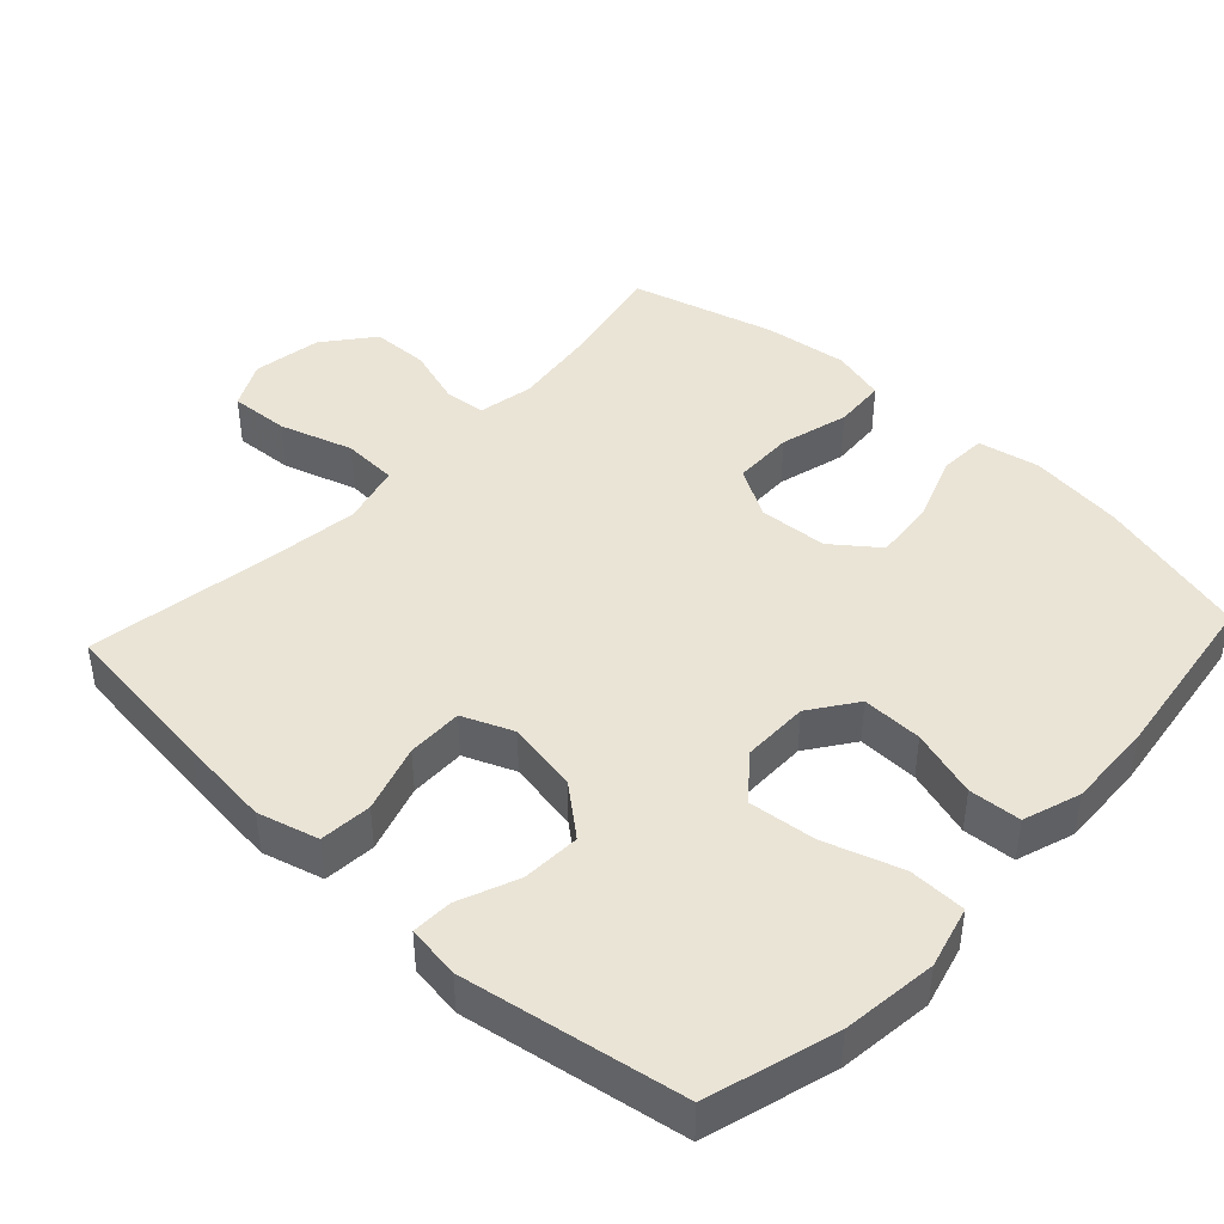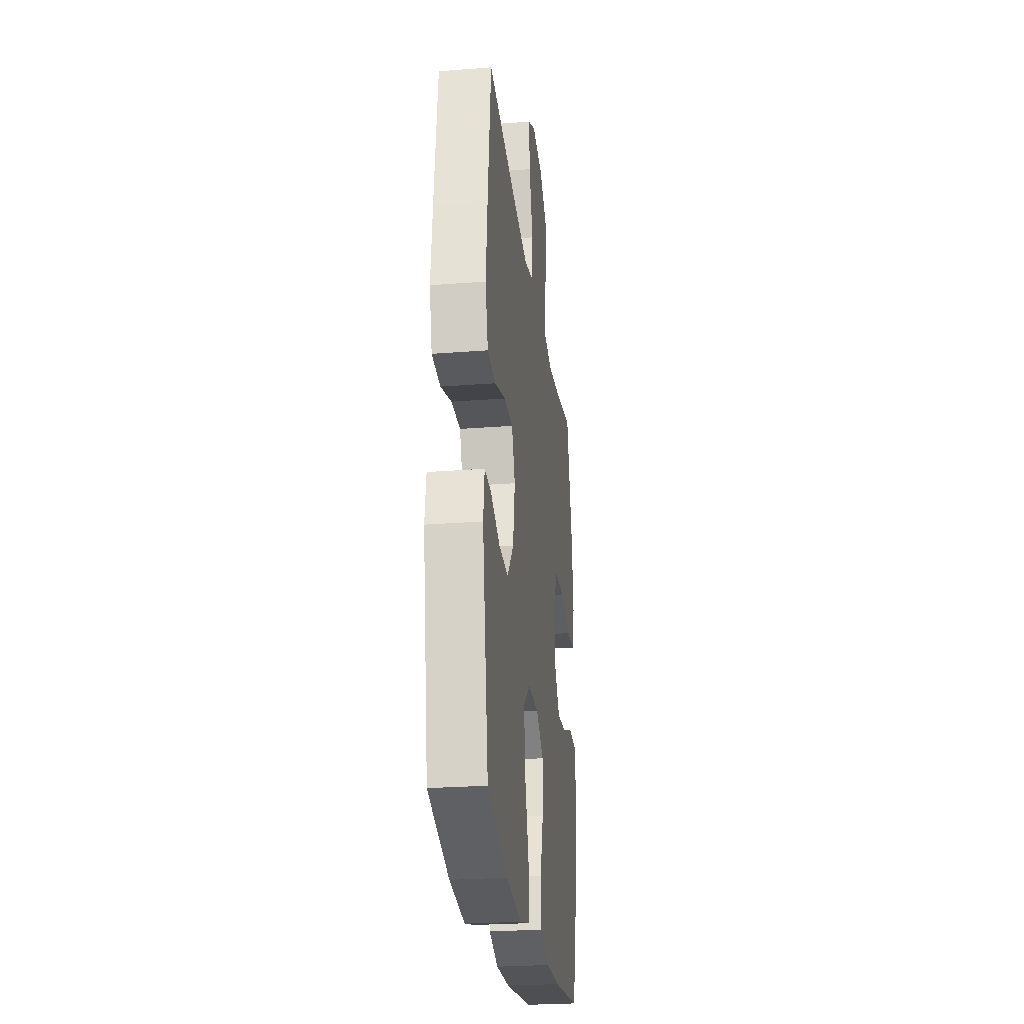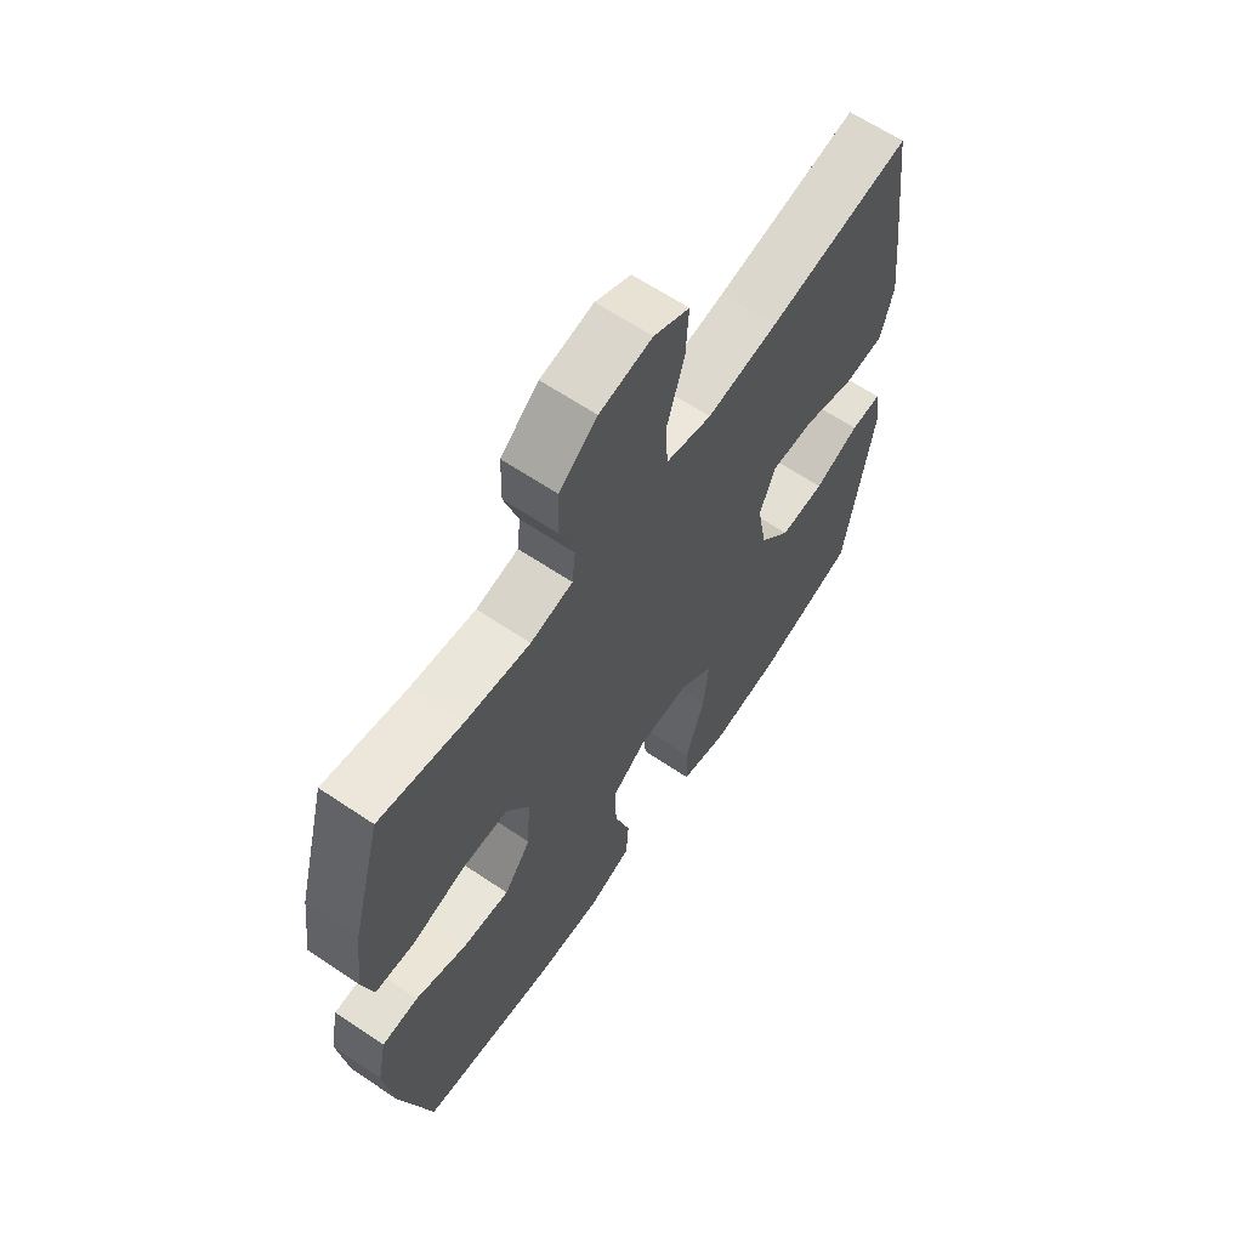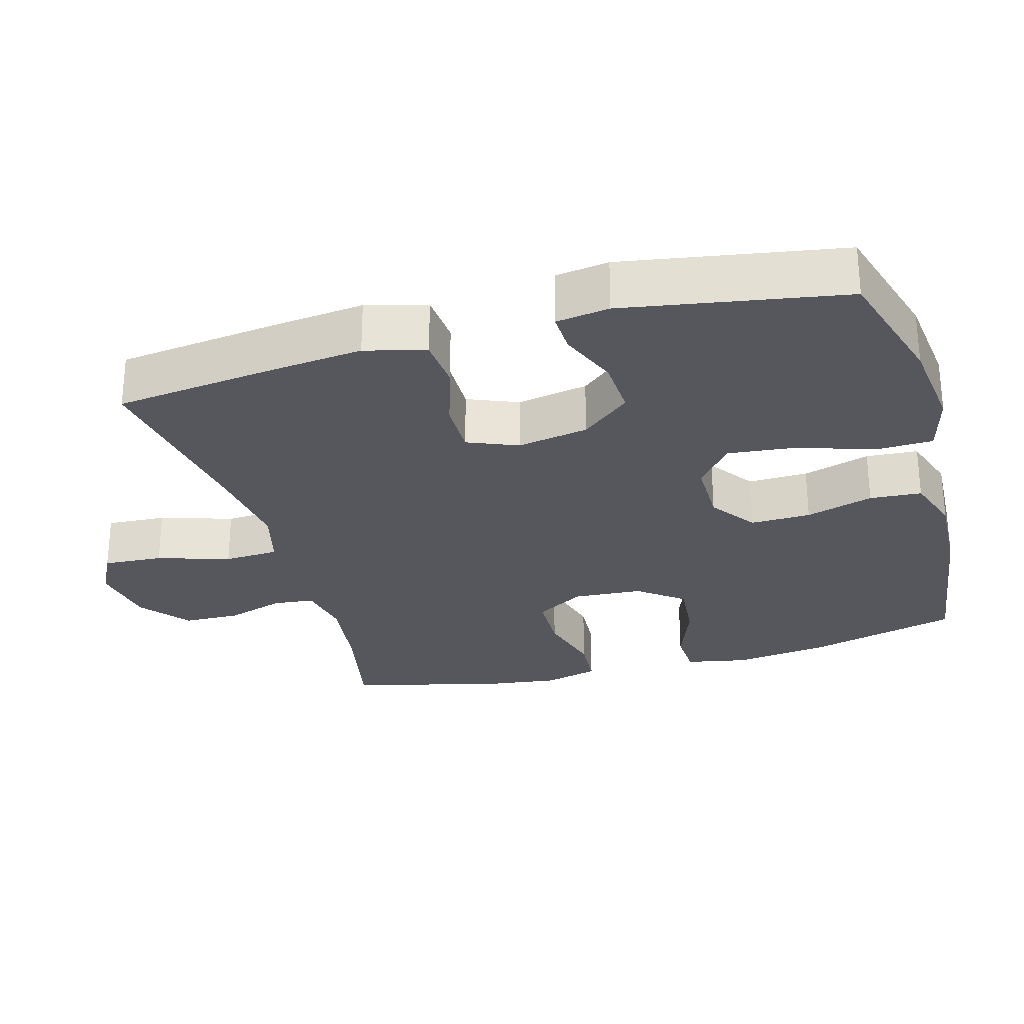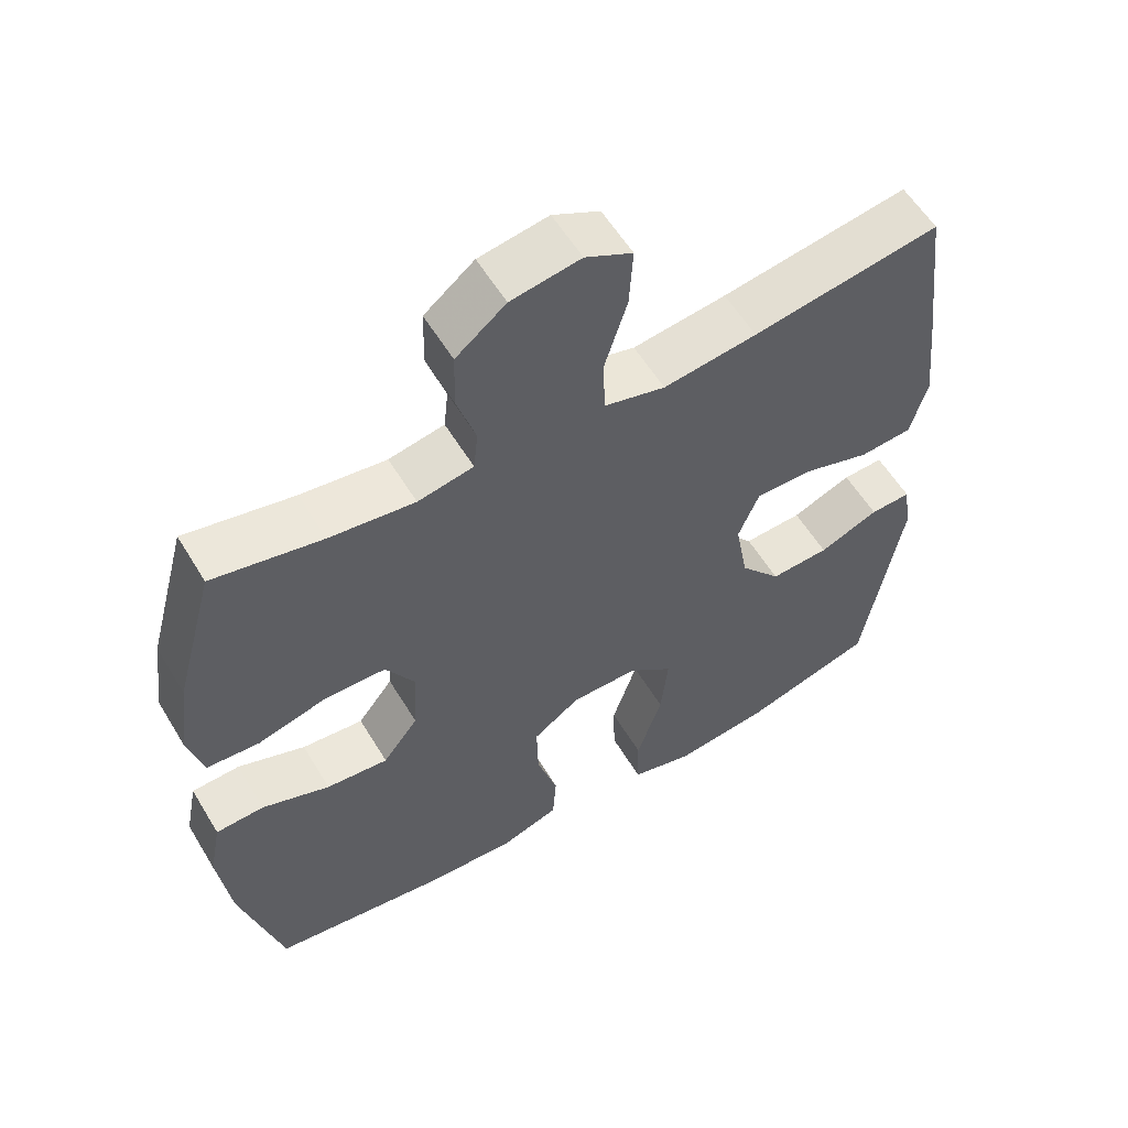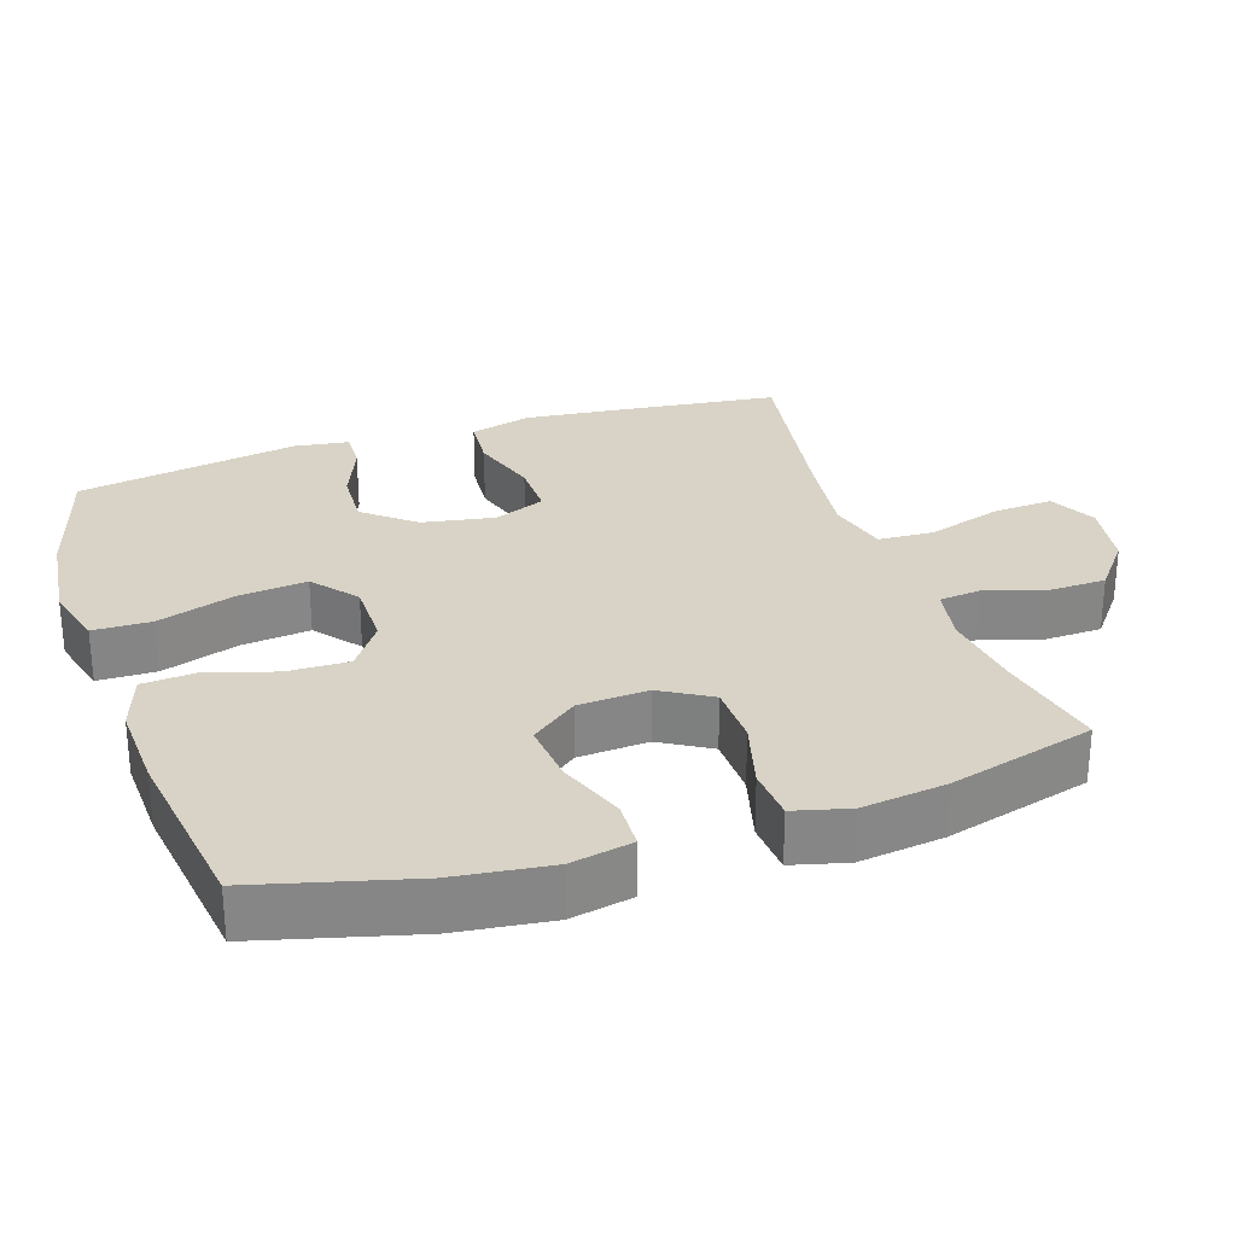
<metadata>
{"format":"obj","ext":"obj","renderer":"f3d","projection":"perspective","resolution":1024,"background":"white","views":[{"elev":43.6,"azim":132.9,"up":"+Y"},{"elev":-26.0,"azim":97.0,"up":"+Z"},{"elev":63.8,"azim":-55.8,"up":"+Z"},{"elev":-27.6,"azim":105.7,"up":"+Y"},{"elev":57.5,"azim":-30.9,"up":"+Z"},{"elev":28.1,"azim":-108.5,"up":"+Y"}]}
</metadata>
<code>
v 0.5 0.07 -0.5
v 0.32 0.07 -0.553
v 0.187 0.07 -0.569
v 0.1 0.07 -0.546
v 0.098 0.07 -0.466
v 0.133 0.07 -0.358
v 0.143 0.07 -0.263
v 0.081 0.07 -0.213
v -0.012 0.07 -0.213
v -0.077 0.07 -0.259
v -0.075 0.07 -0.344
v -0.046 0.07 -0.439
v -0.051 0.07 -0.512
v -0.131 0.07 -0.539
v -0.253 0.07 -0.534
v -0.5 0.07 -0.5
v -0.557 0.07 -0.285
v -0.574 0.07 -0.152
v -0.557 0.07 -0.066
v -0.49 0.07 -0.063
v -0.396 0.07 -0.098
v -0.31 0.07 -0.106
v -0.261 0.07 -0.042
v -0.255 0.07 0.055
v -0.296 0.07 0.124
v -0.381 0.07 0.126
v -0.477 0.07 0.1
v -0.55 0.07 0.105
v -0.57 0.07 0.181
v -0.555 0.07 0.298
v -0.5 0.07 0.5
v -0.349 0.07 0.469
v -0.231 0.07 0.454
v -0.154 0.07 0.469
v -0.148 0.07 0.526
v -0.174 0.07 0.608
v -0.172 0.07 0.688
v -0.103 0.07 0.743
v -0.007 0.07 0.759
v 0.058 0.07 0.726
v 0.053 0.07 0.642
v 0.021 0.07 0.54
v 0.025 0.07 0.463
v 0.109 0.07 0.441
v 0.239 0.07 0.458
v 0.5 0.07 0.5
v 0.528 0.07 0.272
v 0.542 0.07 0.143
v 0.519 0.07 0.058
v 0.446 0.07 0.052
v 0.351 0.07 0.082
v 0.273 0.07 0.083
v 0.244 0.07 0.012
v 0.262 0.07 -0.088
v 0.319 0.07 -0.157
v 0.401 0.07 -0.153
v 0.484 0.07 -0.119
v 0.541 0.07 -0.117
v 0.552 0.07 -0.192
v 0.5 0 -0.5
v 0.32 0 -0.553
v 0.187 0 -0.569
v 0.1 0 -0.546
v 0.098 0 -0.466
v 0.133 0 -0.358
v 0.143 0 -0.263
v 0.081 0 -0.213
v -0.012 0 -0.213
v -0.077 0 -0.259
v -0.075 0 -0.344
v -0.046 0 -0.439
v -0.051 0 -0.512
v -0.131 0 -0.539
v -0.253 0 -0.534
v -0.5 0 -0.5
v -0.557 0 -0.285
v -0.574 0 -0.152
v -0.557 0 -0.066
v -0.49 0 -0.063
v -0.396 0 -0.098
v -0.31 0 -0.106
v -0.261 0 -0.042
v -0.255 0 0.055
v -0.296 0 0.124
v -0.381 0 0.126
v -0.477 0 0.1
v -0.55 0 0.105
v -0.57 0 0.181
v -0.555 0 0.298
v -0.5 0 0.5
v -0.349 0 0.469
v -0.231 0 0.454
v -0.154 0 0.469
v -0.148 0 0.526
v -0.174 0 0.608
v -0.172 0 0.688
v -0.103 0 0.743
v -0.007 0 0.759
v 0.058 0 0.726
v 0.053 0 0.642
v 0.021 0 0.54
v 0.025 0 0.463
v 0.109 0 0.441
v 0.239 0 0.458
v 0.5 0 0.5
v 0.528 0 0.272
v 0.542 0 0.143
v 0.519 0 0.058
v 0.446 0 0.052
v 0.351 0 0.082
v 0.273 0 0.083
v 0.244 0 0.012
v 0.262 0 -0.088
v 0.319 0 -0.157
v 0.401 0 -0.153
v 0.484 0 -0.119
v 0.541 0 -0.117
v 0.552 0 -0.192
f 4 5 6
f 3 4 6
f 2 3 6
f 1 2 6
f 59 1 6
f 58 59 6
f 57 58 6
f 56 57 6
f 55 56 6 7
f 54 55 7 8
f 53 54 8 9
f 52 53 9 10
f 49 50 51
f 48 49 51
f 47 48 51
f 46 47 51
f 45 46 51
f 44 45 51 52
f 43 44 52 10
f 40 41 42
f 39 40 42
f 38 39 42
f 37 38 42
f 36 37 42
f 35 36 42
f 42 43 10
f 35 42 10
f 34 35 10
f 30 31 32
f 29 30 32
f 28 29 32
f 27 28 32
f 26 27 32
f 25 26 32 33
f 24 25 33 34
f 19 20 21
f 18 19 21
f 17 18 21
f 16 17 21
f 15 16 21
f 14 15 21
f 13 14 21
f 12 13 21
f 11 12 21
f 11 21 22
f 34 10 11
f 24 34 11
f 23 24 11
f 11 22 23
f 65 64 63
f 65 63 62
f 65 62 61
f 65 61 60
f 65 60 118
f 65 118 117
f 65 117 116
f 65 116 115
f 66 65 115 114
f 67 66 114 113
f 68 67 113 112
f 69 68 112 111
f 110 109 108
f 110 108 107
f 110 107 106
f 110 106 105
f 110 105 104
f 111 110 104 103
f 69 111 103 102
f 101 100 99
f 101 99 98
f 101 98 97
f 101 97 96
f 101 96 95
f 101 95 94
f 69 102 101
f 69 101 94
f 69 94 93
f 91 90 89
f 91 89 88
f 91 88 87
f 91 87 86
f 91 86 85
f 92 91 85 84
f 93 92 84 83
f 80 79 78
f 80 78 77
f 80 77 76
f 80 76 75
f 80 75 74
f 80 74 73
f 80 73 72
f 80 72 71
f 80 71 70
f 81 80 70
f 70 69 93
f 70 93 83
f 70 83 82
f 82 81 70
f 1 60 61 2
f 2 61 62 3
f 3 62 63 4
f 4 63 64 5
f 5 64 65 6
f 6 65 66 7
f 7 66 67 8
f 8 67 68 9
f 9 68 69 10
f 10 69 70 11
f 11 70 71 12
f 12 71 72 13
f 13 72 73 14
f 14 73 74 15
f 15 74 75 16
f 16 75 76 17
f 17 76 77 18
f 18 77 78 19
f 19 78 79 20
f 20 79 80 21
f 21 80 81 22
f 22 81 82 23
f 23 82 83 24
f 24 83 84 25
f 25 84 85 26
f 26 85 86 27
f 27 86 87 28
f 28 87 88 29
f 29 88 89 30
f 30 89 90 31
f 31 90 91 32
f 32 91 92 33
f 33 92 93 34
f 34 93 94 35
f 35 94 95 36
f 36 95 96 37
f 37 96 97 38
f 38 97 98 39
f 39 98 99 40
f 40 99 100 41
f 41 100 101 42
f 42 101 102 43
f 43 102 103 44
f 44 103 104 45
f 45 104 105 46
f 46 105 106 47
f 47 106 107 48
f 48 107 108 49
f 49 108 109 50
f 50 109 110 51
f 51 110 111 52
f 52 111 112 53
f 53 112 113 54
f 54 113 114 55
f 55 114 115 56
f 56 115 116 57
f 57 116 117 58
f 58 117 118 59
f 59 118 60 1

</code>
